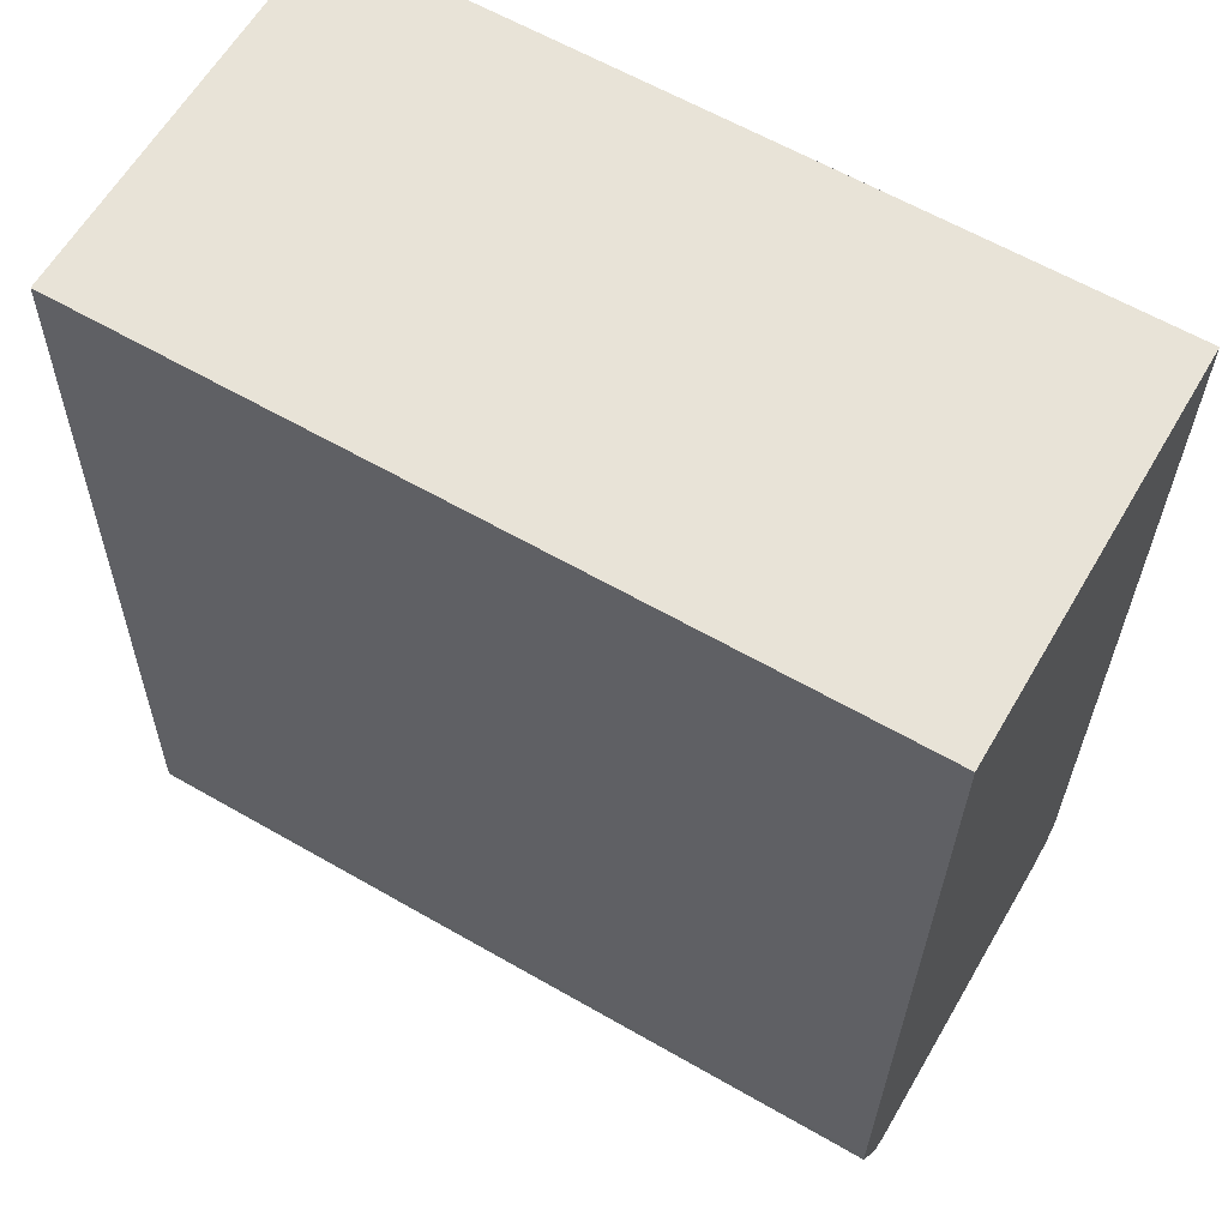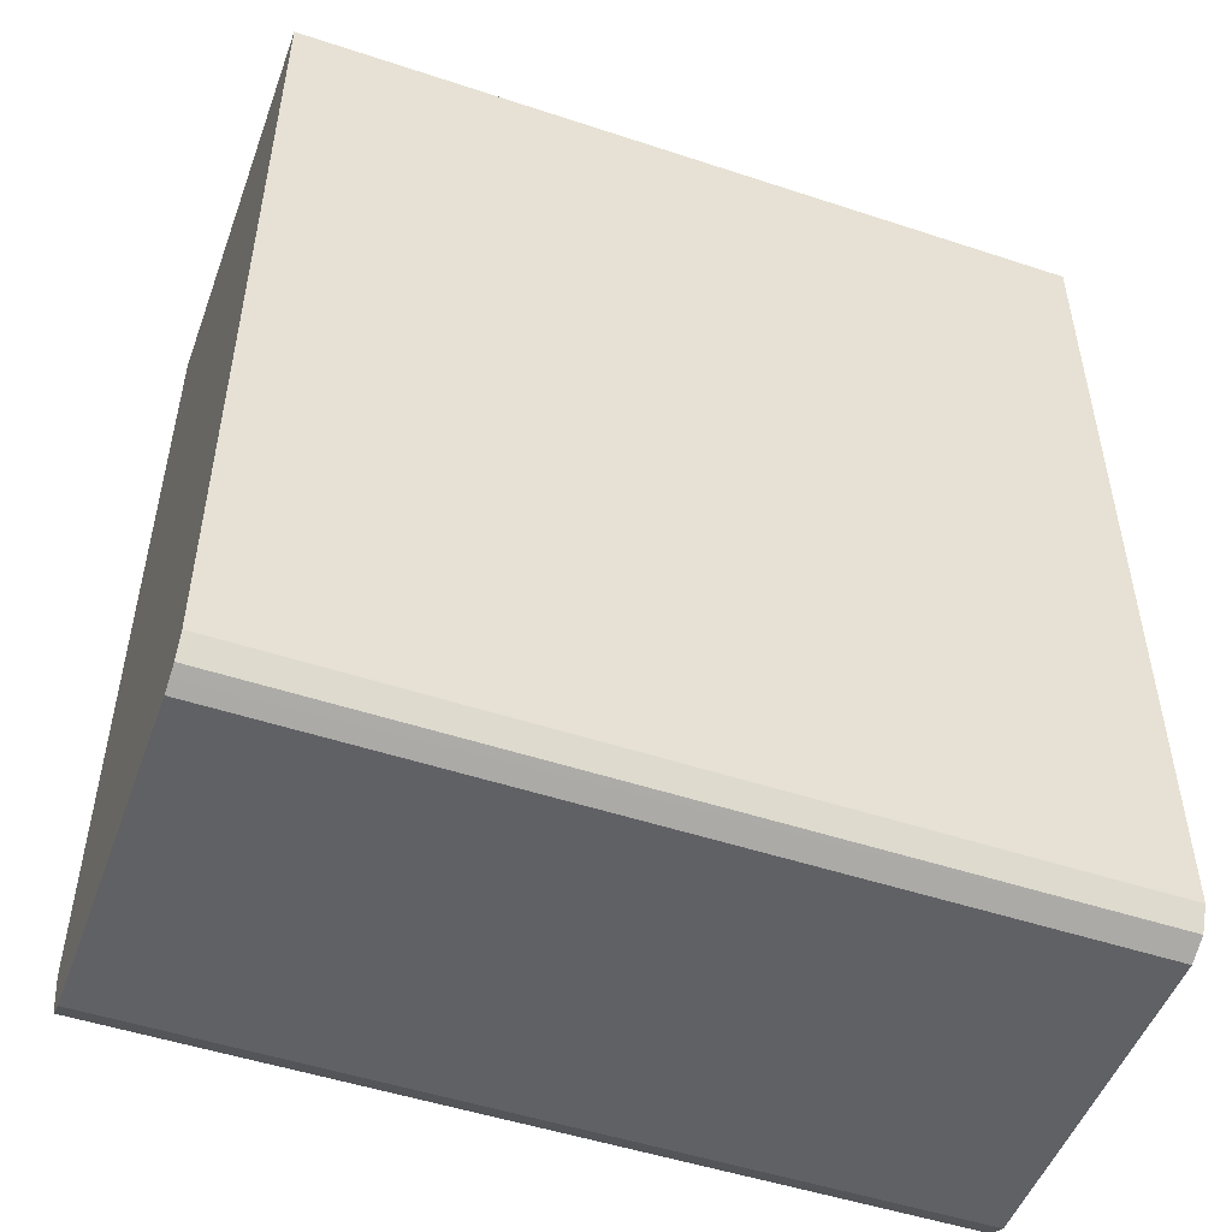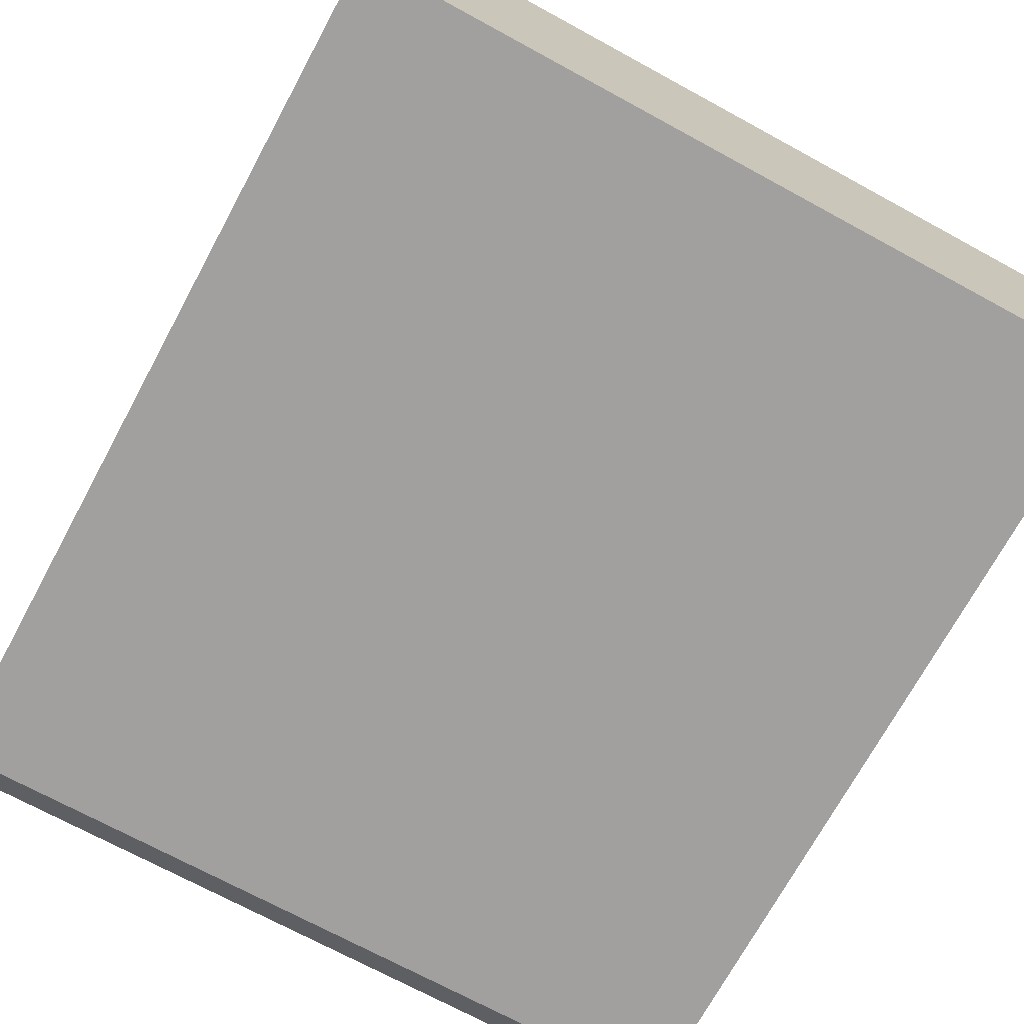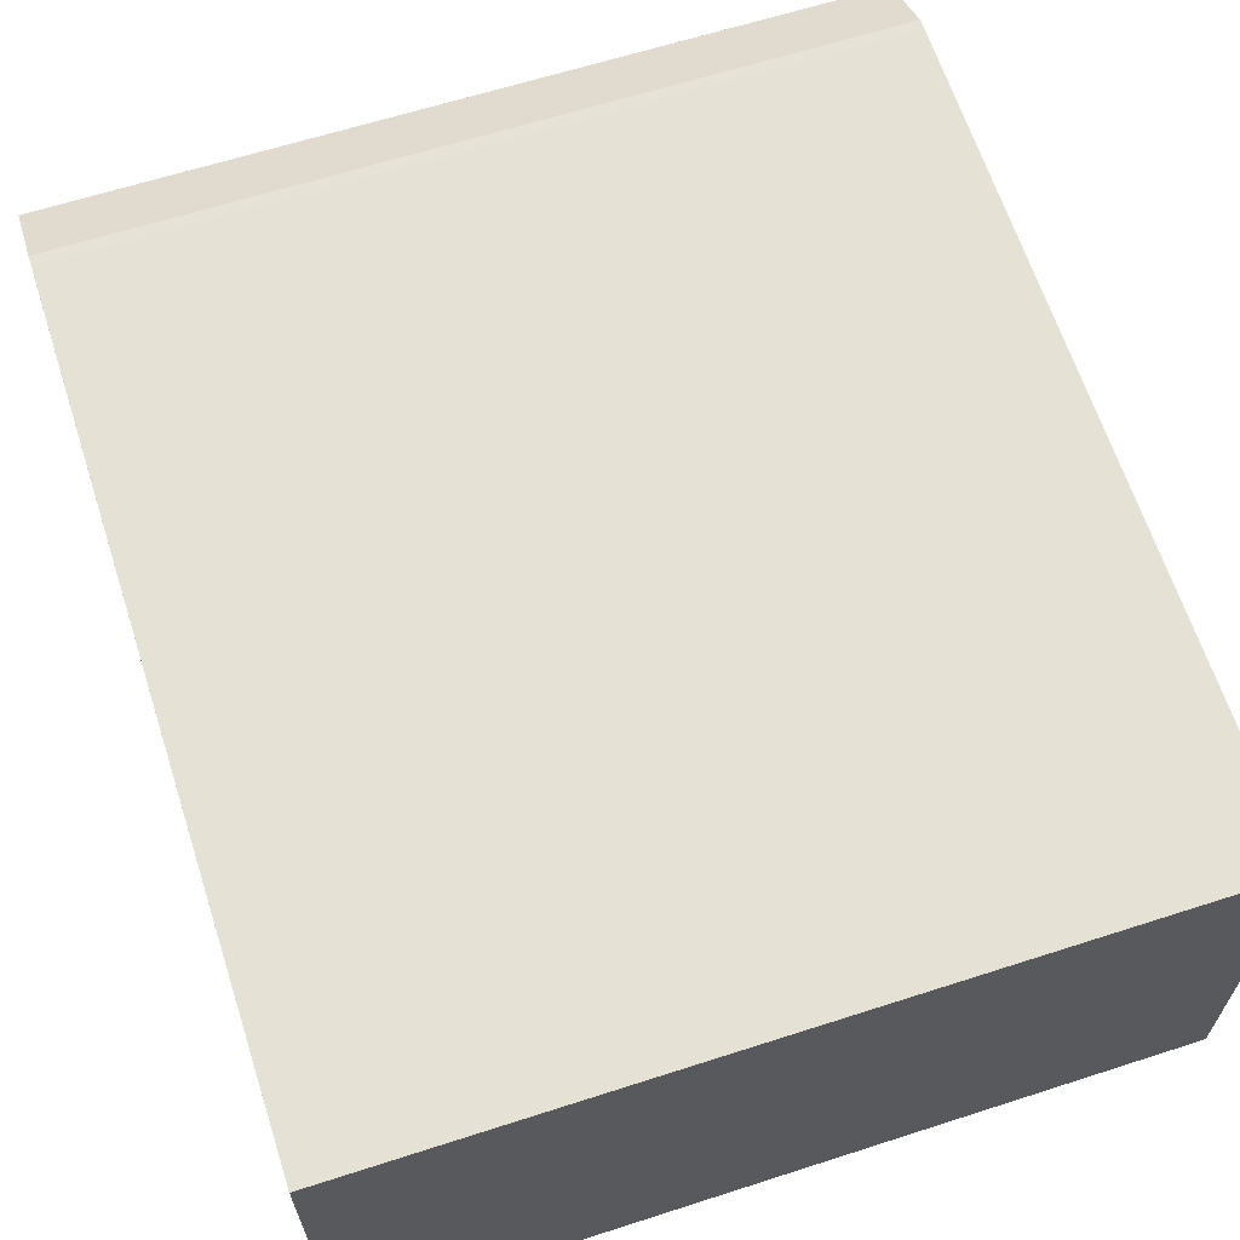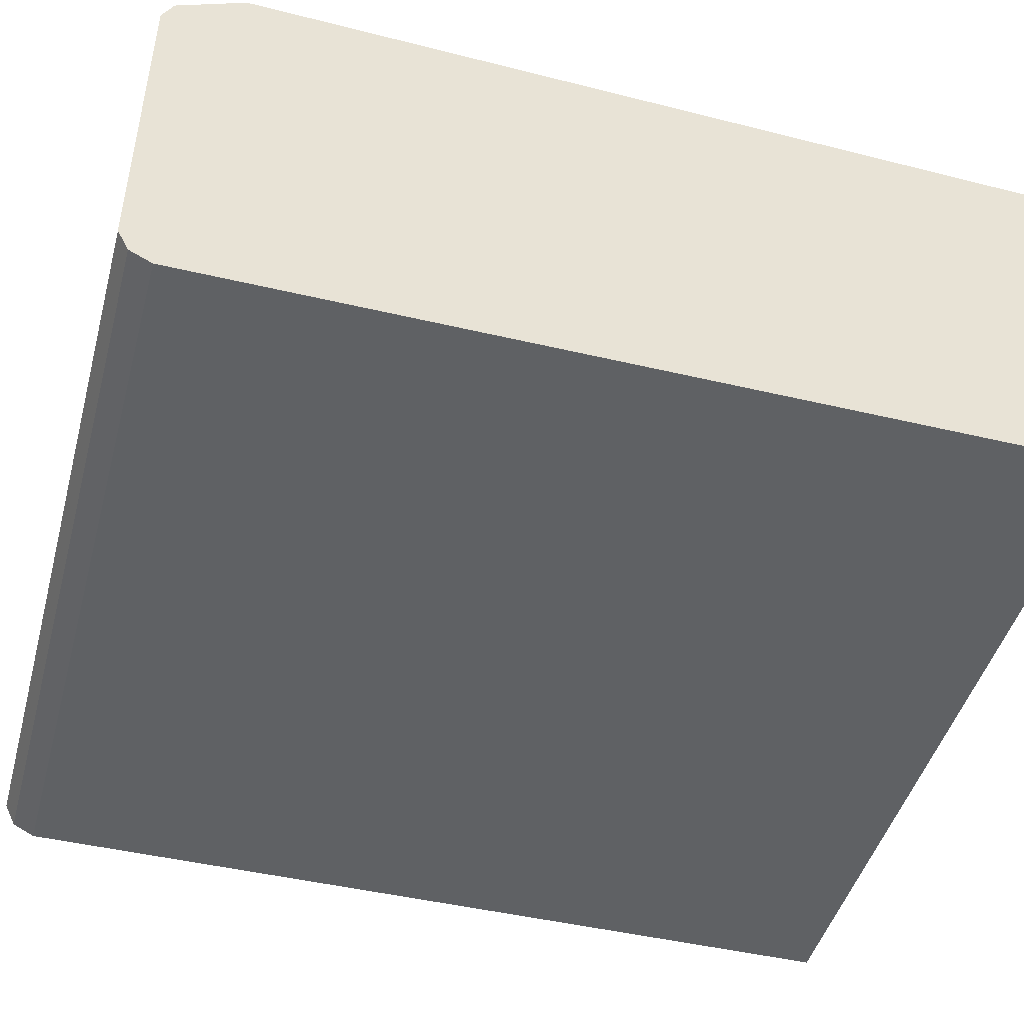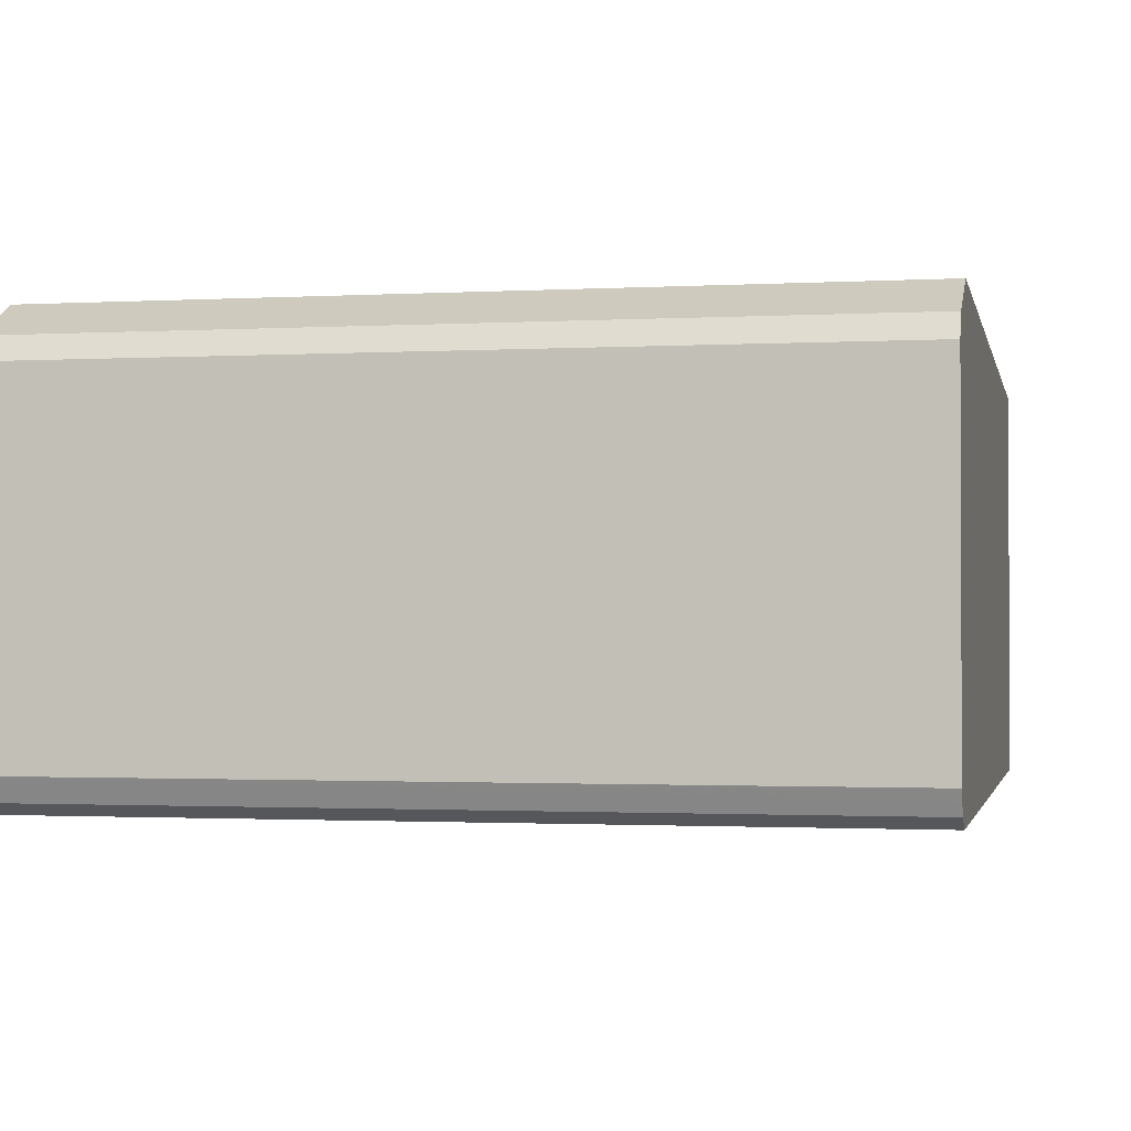
<metadata>
{"format":"obj","ext":"obj","renderer":"f3d","projection":"perspective","resolution":1024,"background":"white","views":[{"elev":61.9,"azim":30.3,"up":"+Y"},{"elev":-50.4,"azim":160.1,"up":"+Y"},{"elev":-71.8,"azim":151.5,"up":"+Z"},{"elev":63.7,"azim":162.0,"up":"+Z"},{"elev":-46.1,"azim":74.8,"up":"+Z"},{"elev":-1.4,"azim":11.9,"up":"+Z"}]}
</metadata>
<code>
v -0.05226 -0.5383 0.01738
v -0.05226 -0.5383 0.191
v -0.05226 -0.5325 0.005796
v 0.3589 -0.5354 0.01161
v 0.3589 -0.5383 0.01738
v 0.3589 -0.5383 0.191
v -0.05226 -0.5326 0.2025
v -0.05226 -0.5211 9.038e-05
v 0.3589 -0.5267 0.002889
v 0.3589 -0.5325 0.005796
v 0.3589 -0.5325 0.2026
v -0.05226 -0.5325 0.2026
v -0.05226 -0.5209 4.25e-06
v 0.3589 -0.5209 4.25e-06
v -0.05226 -0.521 0.2083
v 0.3589 -0.4978 0.2199
v -0.05226 -0.3213 -1.728e-05
v -0.0521 -0.3298 -1.728e-05
v -0.01737 -0.3125 -1.728e-05
v -6.342e-05 -0.2952 -1.728e-05
v 0.01732 -0.2778 -1.728e-05
v 0.08678 -0.2084 -1.728e-05
v 0.1041 -0.191 -1.728e-05
v 0.1215 -0.1563 -1.728e-05
v 0.1389 -0.1042 -1.728e-05
v 0.1389 -0.06954 -1.728e-05
v 0.3589 -0.0695 4.25e-06
v -0.05226 -0.4978 0.2199
v 0.3589 -0.4919 0.2199
v 0.3588 -0.492 0.2199
v -0.05226 -0.06945 -1.728e-05
v 0.1346 -0.06945 -1.728e-05
v 0.3473 -0.06945 4.25e-06
v 0.3589 -0.06945 0.06931
v -0.05226 -0.492 0.2199
v 0.3589 -0.0695 0.2084
v 0.3473 -0.06945 0.2084
v -0.05226 -0.06945 0.2084
f 17 32 26
f 17 31 32
f 16 35 28
f 16 30 35
f 16 29 30
f 15 16 28
f 17 26 25
f 14 23 24
f 14 24 25
f 14 22 23
f 14 21 22
f 14 20 21
f 17 25 24
f 14 19 20
f 14 25 26
f 17 24 23
f 30 36 37
f 17 22 21
f 14 18 19
f 34 37 36
f 31 33 32
f 31 34 33
f 31 37 34
f 31 38 37
f 30 38 35
f 30 37 38
f 29 36 30
f 27 33 34
f 27 32 33
f 26 32 27
f 17 19 18
f 17 20 19
f 17 21 20
f 17 23 22
f 13 18 14
f 14 26 27
f 11 16 15
f 1 6 2
f 1 5 6
f 1 4 5
f 1 3 4
f 1 8 3
f 1 13 8
f 1 17 13
f 1 31 17
f 1 38 31
f 1 35 38
f 1 28 35
f 1 15 28
f 1 12 15
f 1 2 7
f 13 17 18
f 2 6 7
f 3 8 9
f 1 7 12
f 3 10 4
f 3 9 10
f 8 13 14
f 7 11 12
f 6 11 7
f 4 6 5
f 4 11 6
f 4 16 11
f 8 14 9
f 4 36 29
f 4 10 9
f 4 29 16
f 4 9 14
f 11 15 12
f 4 27 34
f 4 34 36
f 4 14 27

</code>
